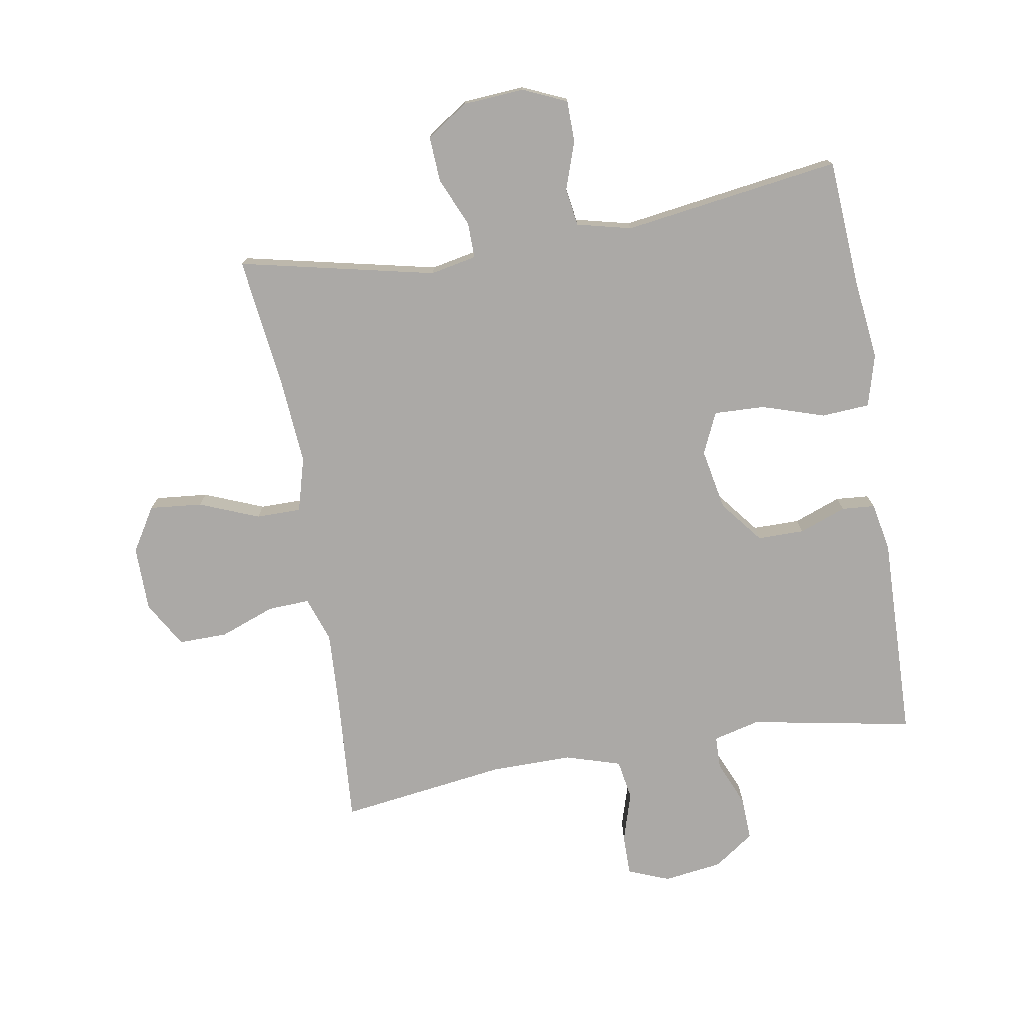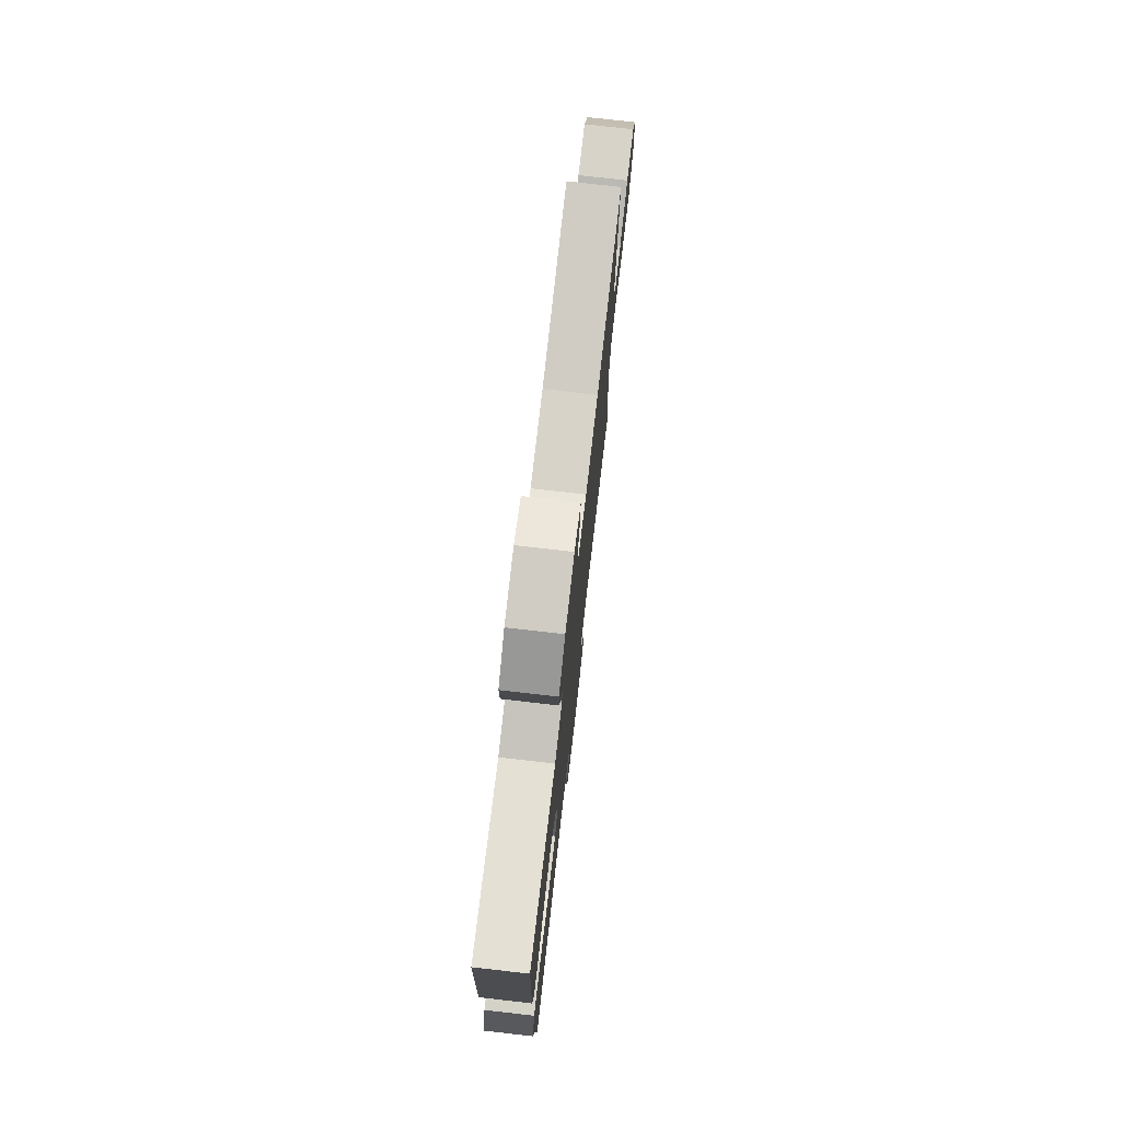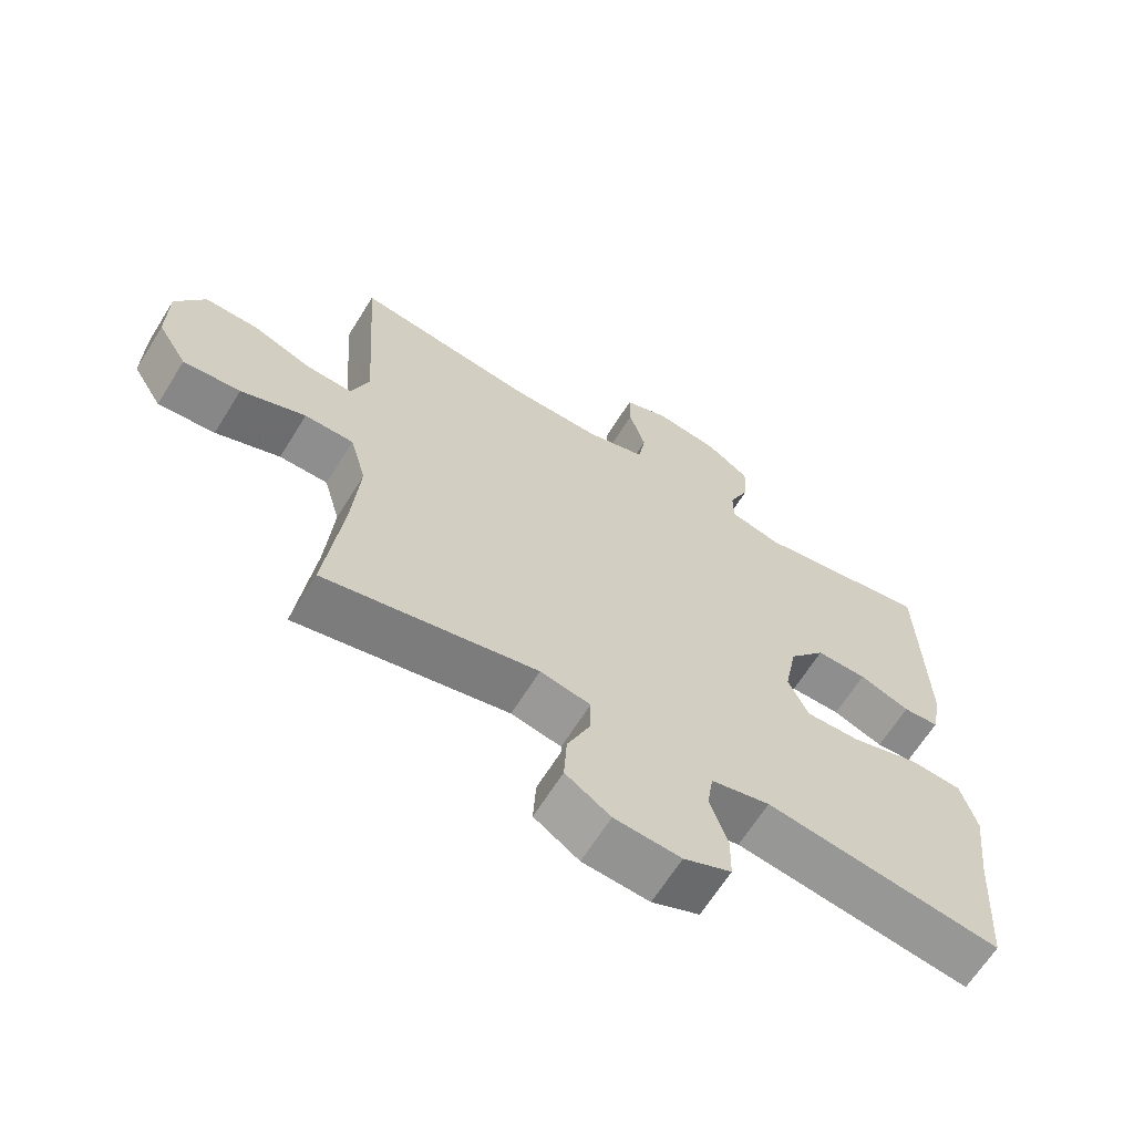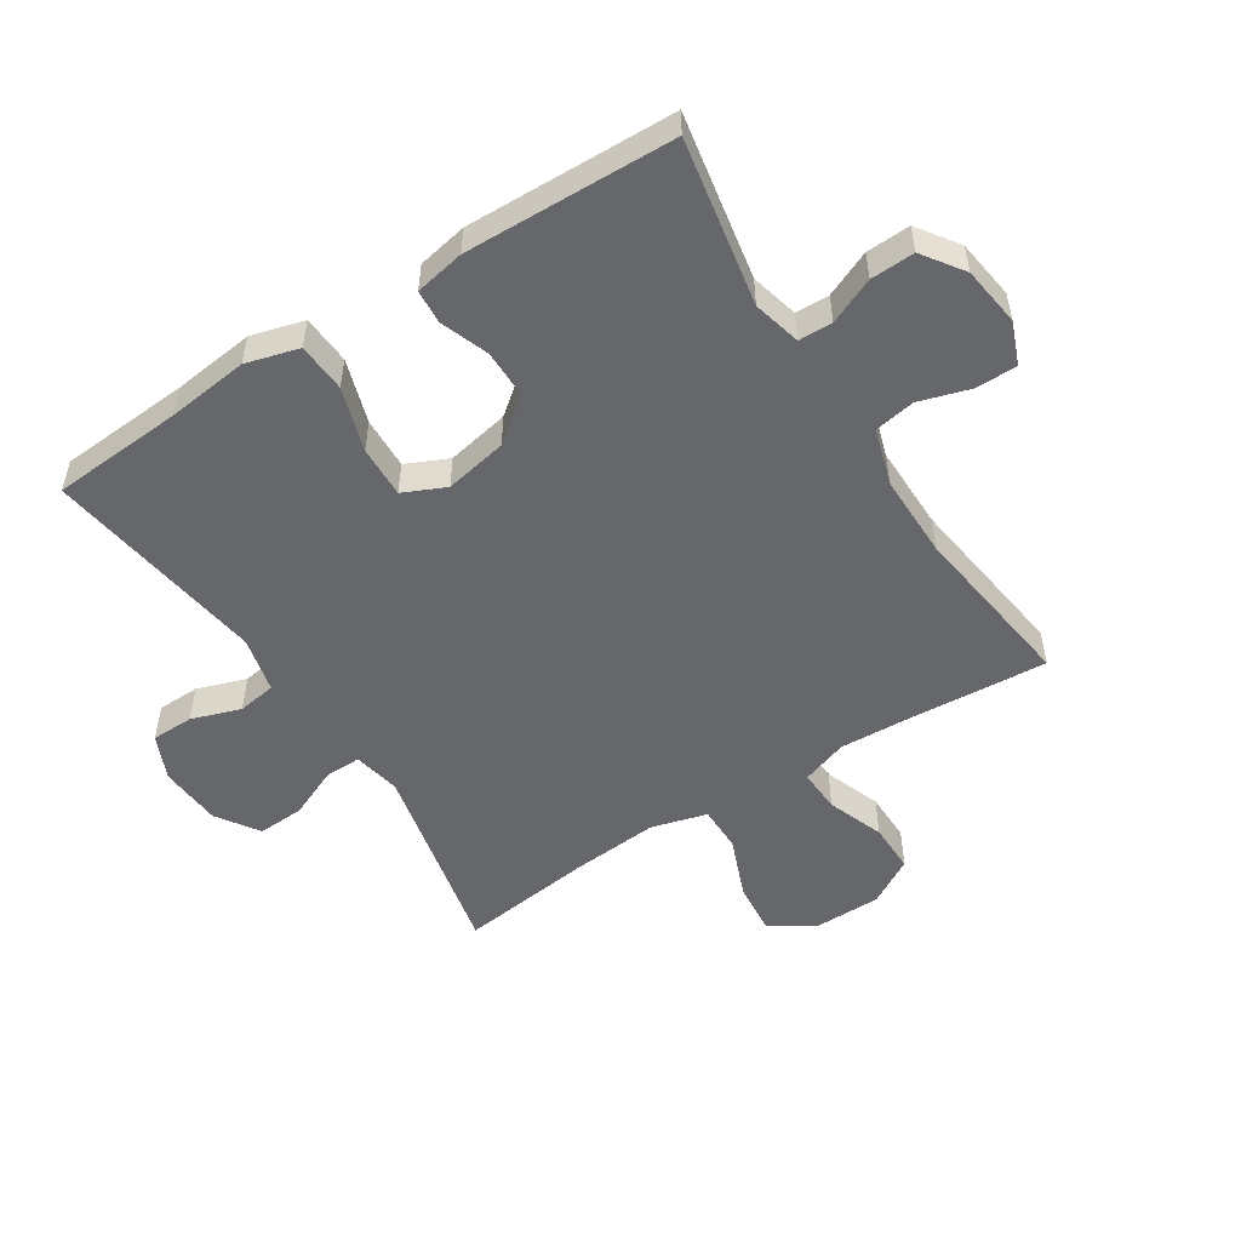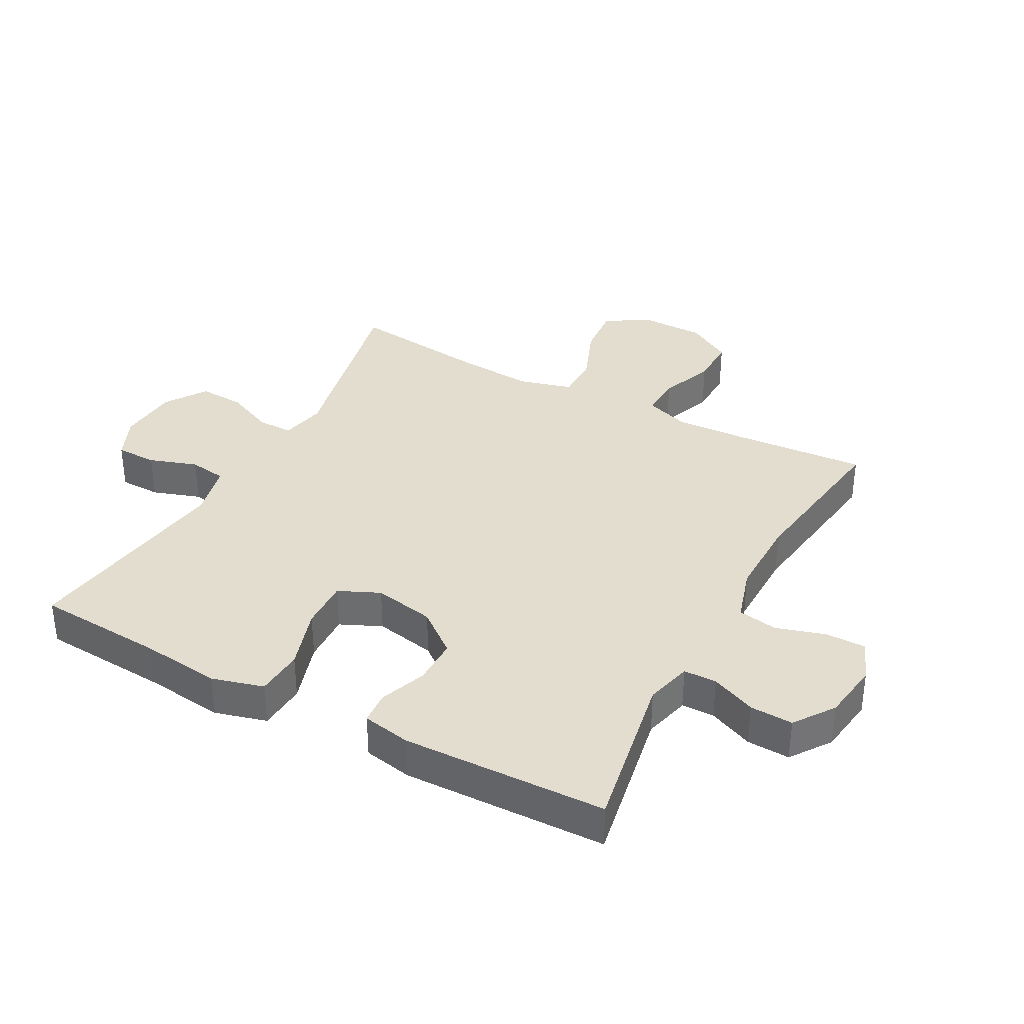
<metadata>
{"format":"obj","ext":"obj","renderer":"f3d","projection":"perspective","resolution":1024,"background":"white","views":[{"elev":-75.6,"azim":-170.4,"up":"+Y"},{"elev":76.0,"azim":-83.5,"up":"+Z"},{"elev":-65.0,"azim":148.2,"up":"+Z"},{"elev":-52.1,"azim":-57.4,"up":"+Y"},{"elev":35.6,"azim":-61.6,"up":"+Y"}]}
</metadata>
<code>
v 0.5 0.07 0.5
v 0.485 0.07 0.287
v 0.479 0.07 0.171
v 0.504 0.07 0.099
v 0.571 0.07 0.102
v 0.659 0.07 0.135
v 0.737 0.07 0.136
v 0.78 0.07 0.063
v 0.781 0.07 -0.041
v 0.738 0.07 -0.111
v 0.654 0.07 -0.103
v 0.559 0.07 -0.065
v 0.487 0.07 -0.065
v 0.463 0.07 -0.152
v 0.474 0.07 -0.289
v 0.5 0.07 -0.5
v 0.187 0.07 -0.431
v 0.113 0.07 -0.446
v 0.114 0.07 -0.503
v 0.148 0.07 -0.581
v 0.152 0.07 -0.654
v 0.086 0.07 -0.698
v -0.012 0.07 -0.705
v -0.082 0.07 -0.674
v -0.083 0.07 -0.608
v -0.057 0.07 -0.531
v -0.066 0.07 -0.471
v -0.153 0.07 -0.45
v -0.5 0.07 -0.5
v -0.514 0.07 -0.295
v -0.529 0.07 -0.167
v -0.506 0.07 -0.084
v -0.429 0.07 -0.079
v -0.329 0.07 -0.111
v -0.248 0.07 -0.114
v -0.218 0.07 -0.048
v -0.237 0.07 0.05
v -0.291 0.07 0.118
v -0.366 0.07 0.118
v -0.441 0.07 0.09
v -0.494 0.07 0.094
v -0.509 0.07 0.172
v -0.5 0.07 0.5
v -0.239 0.07 0.452
v -0.164 0.07 0.471
v -0.163 0.07 0.524
v -0.194 0.07 0.596
v -0.197 0.07 0.665
v -0.133 0.07 0.71
v -0.039 0.07 0.723
v 0.027 0.07 0.697
v 0.027 0.07 0.632
v 0.003 0.07 0.553
v 0.014 0.07 0.489
v 0.102 0.07 0.462
v 0.233 0.07 0.463
v 0.5 0 0.5
v 0.485 0 0.287
v 0.479 0 0.171
v 0.504 0 0.099
v 0.571 0 0.102
v 0.659 0 0.135
v 0.737 0 0.136
v 0.78 0 0.063
v 0.781 0 -0.041
v 0.738 0 -0.111
v 0.654 0 -0.103
v 0.559 0 -0.065
v 0.487 0 -0.065
v 0.463 0 -0.152
v 0.474 0 -0.289
v 0.5 0 -0.5
v 0.187 0 -0.431
v 0.113 0 -0.446
v 0.114 0 -0.503
v 0.148 0 -0.581
v 0.152 0 -0.654
v 0.086 0 -0.698
v -0.012 0 -0.705
v -0.082 0 -0.674
v -0.083 0 -0.608
v -0.057 0 -0.531
v -0.066 0 -0.471
v -0.153 0 -0.45
v -0.5 0 -0.5
v -0.514 0 -0.295
v -0.529 0 -0.167
v -0.506 0 -0.084
v -0.429 0 -0.079
v -0.329 0 -0.111
v -0.248 0 -0.114
v -0.218 0 -0.048
v -0.237 0 0.05
v -0.291 0 0.118
v -0.366 0 0.118
v -0.441 0 0.09
v -0.494 0 0.094
v -0.509 0 0.172
v -0.5 0 0.5
v -0.239 0 0.452
v -0.164 0 0.471
v -0.163 0 0.524
v -0.194 0 0.596
v -0.197 0 0.665
v -0.133 0 0.71
v -0.039 0 0.723
v 0.027 0 0.697
v 0.027 0 0.632
v 0.003 0 0.553
v 0.014 0 0.489
v 0.102 0 0.462
v 0.233 0 0.463
f 51 52 53
f 50 51 53
f 49 50 53
f 48 49 53
f 47 48 53
f 46 47 53
f 45 46 53 54
f 44 45 54 55
f 42 43 44
f 41 42 44
f 40 41 44
f 39 40 44
f 44 55 56
f 39 44 56
f 38 39 56
f 32 33 34
f 31 32 34
f 30 31 34
f 30 34 35
f 29 30 35
f 28 29 35
f 27 28 35 36
f 24 25 26
f 23 24 26
f 22 23 26
f 21 22 26
f 20 21 26
f 19 20 26
f 18 19 26 27
f 27 36 37
f 18 27 37
f 17 18 37
f 10 11 12
f 9 10 12
f 8 9 12
f 7 8 12
f 6 7 12
f 5 6 12
f 4 5 12 13
f 3 4 13 14
f 56 1 2
f 38 56 2
f 37 38 2
f 17 37 2
f 17 2 3
f 17 3 14
f 15 16 17
f 14 15 17
f 109 108 107
f 109 107 106
f 109 106 105
f 109 105 104
f 109 104 103
f 109 103 102
f 110 109 102 101
f 111 110 101 100
f 100 99 98
f 100 98 97
f 100 97 96
f 100 96 95
f 112 111 100
f 112 100 95
f 112 95 94
f 90 89 88
f 90 88 87
f 90 87 86
f 91 90 86
f 91 86 85
f 91 85 84
f 92 91 84 83
f 82 81 80
f 82 80 79
f 82 79 78
f 82 78 77
f 82 77 76
f 82 76 75
f 83 82 75 74
f 93 92 83
f 93 83 74
f 93 74 73
f 68 67 66
f 68 66 65
f 68 65 64
f 68 64 63
f 68 63 62
f 68 62 61
f 69 68 61 60
f 70 69 60 59
f 58 57 112
f 58 112 94
f 58 94 93
f 58 93 73
f 59 58 73
f 70 59 73
f 73 72 71
f 73 71 70
f 1 57 58 2
f 2 58 59 3
f 3 59 60 4
f 4 60 61 5
f 5 61 62 6
f 6 62 63 7
f 7 63 64 8
f 8 64 65 9
f 9 65 66 10
f 10 66 67 11
f 11 67 68 12
f 12 68 69 13
f 13 69 70 14
f 14 70 71 15
f 15 71 72 16
f 16 72 73 17
f 17 73 74 18
f 18 74 75 19
f 19 75 76 20
f 20 76 77 21
f 21 77 78 22
f 22 78 79 23
f 23 79 80 24
f 24 80 81 25
f 25 81 82 26
f 26 82 83 27
f 27 83 84 28
f 28 84 85 29
f 29 85 86 30
f 30 86 87 31
f 31 87 88 32
f 32 88 89 33
f 33 89 90 34
f 34 90 91 35
f 35 91 92 36
f 36 92 93 37
f 37 93 94 38
f 38 94 95 39
f 39 95 96 40
f 40 96 97 41
f 41 97 98 42
f 42 98 99 43
f 43 99 100 44
f 44 100 101 45
f 45 101 102 46
f 46 102 103 47
f 47 103 104 48
f 48 104 105 49
f 49 105 106 50
f 50 106 107 51
f 51 107 108 52
f 52 108 109 53
f 53 109 110 54
f 54 110 111 55
f 55 111 112 56
f 56 112 57 1

</code>
